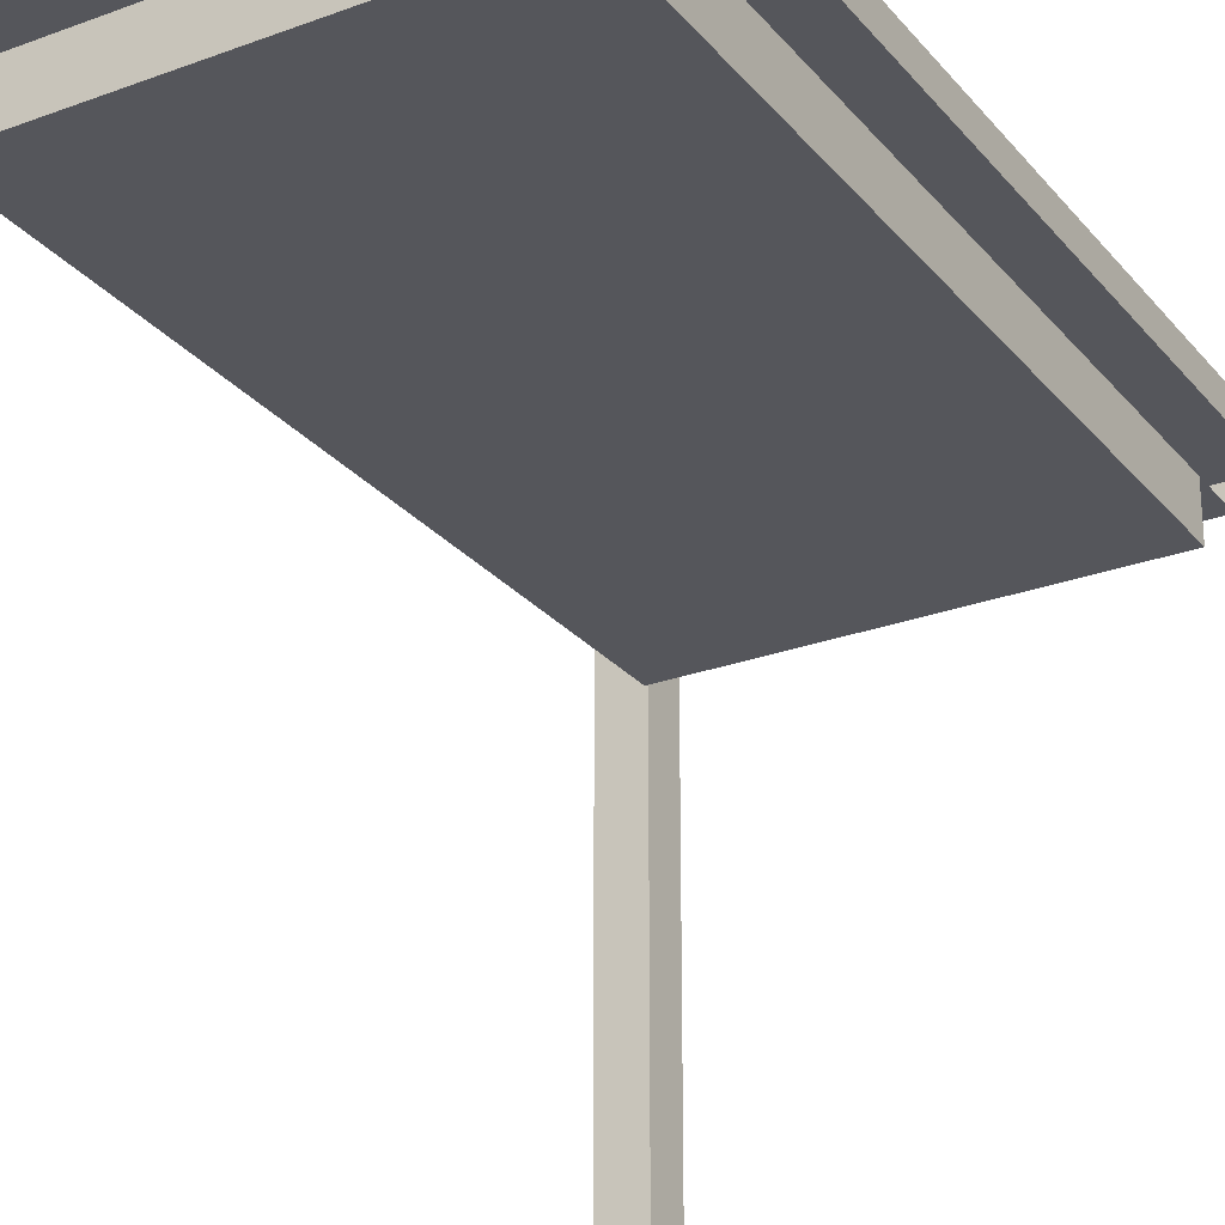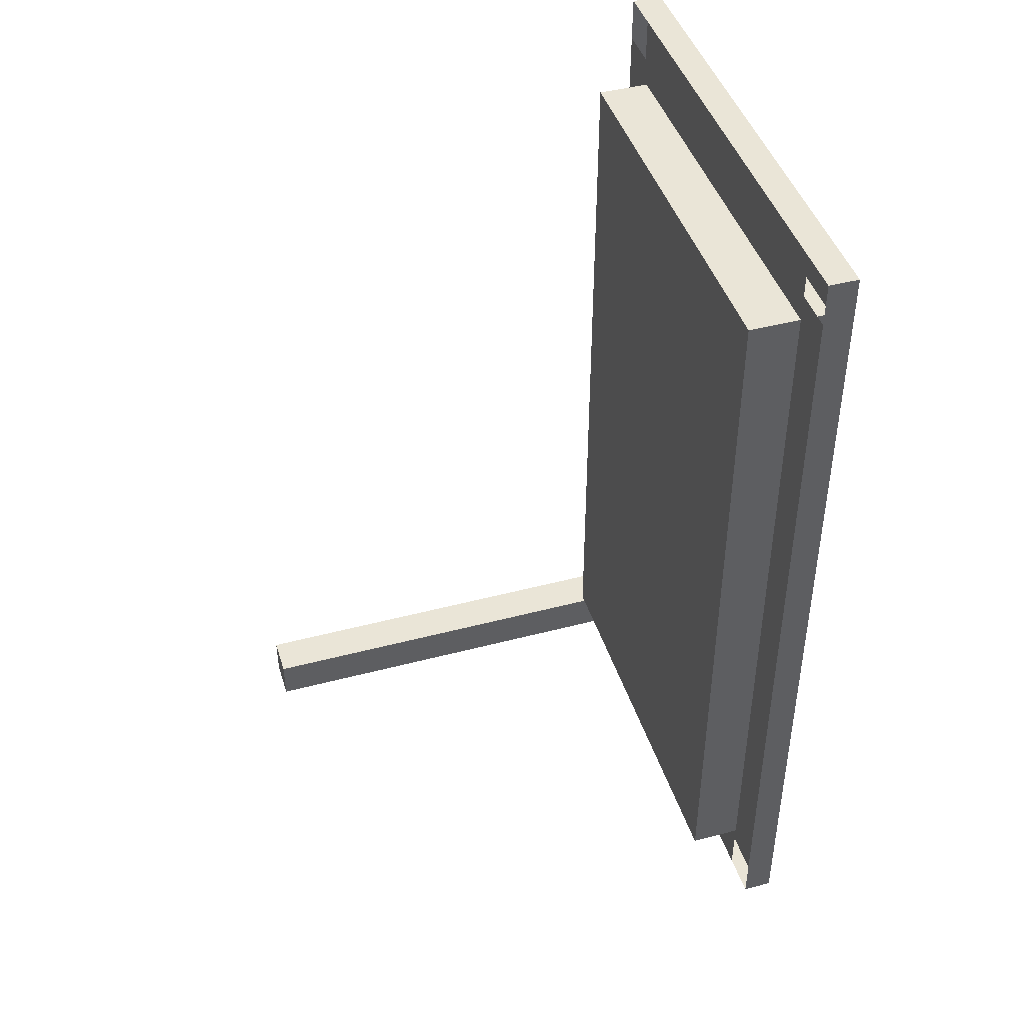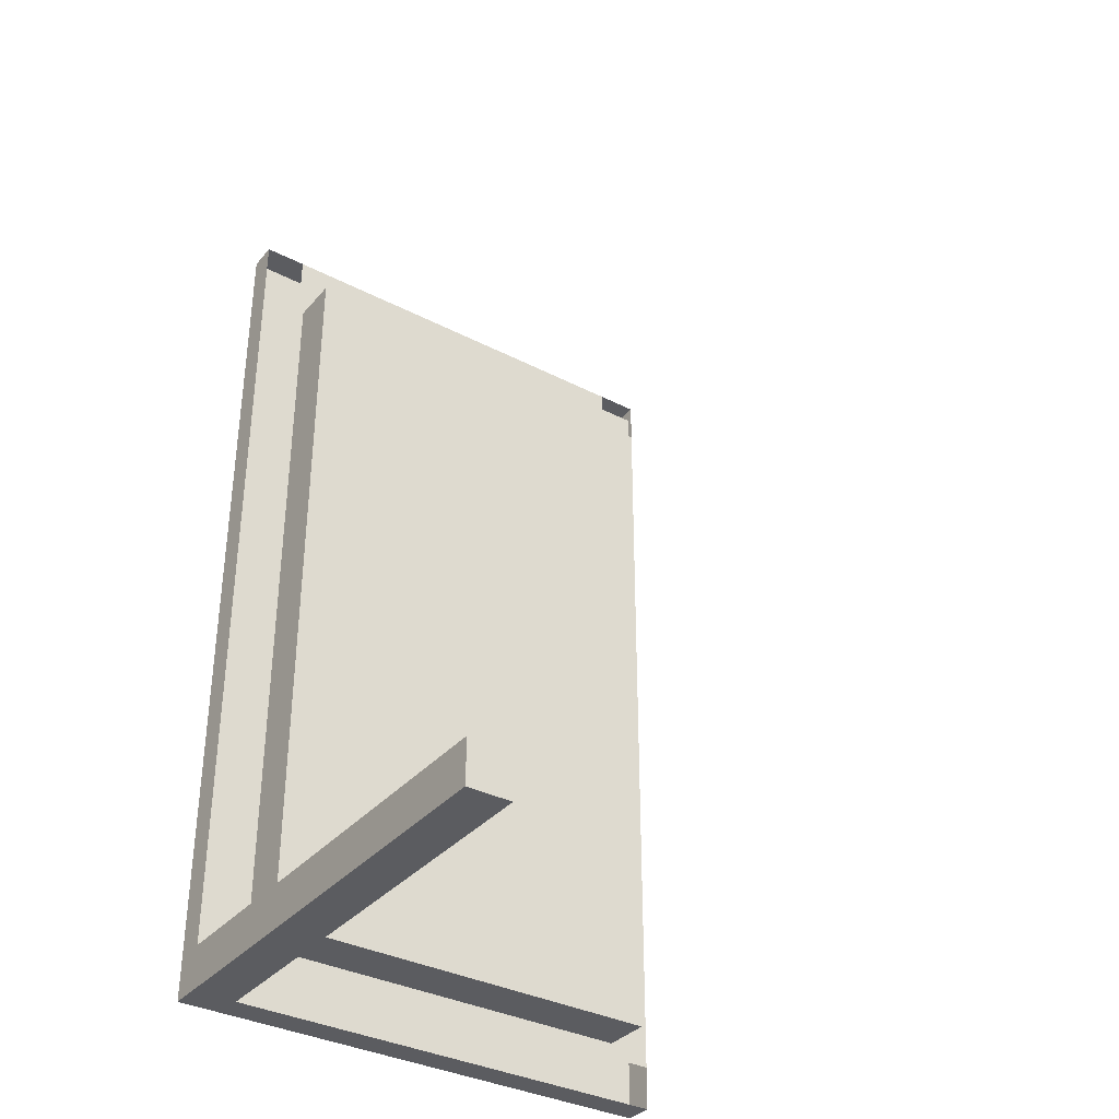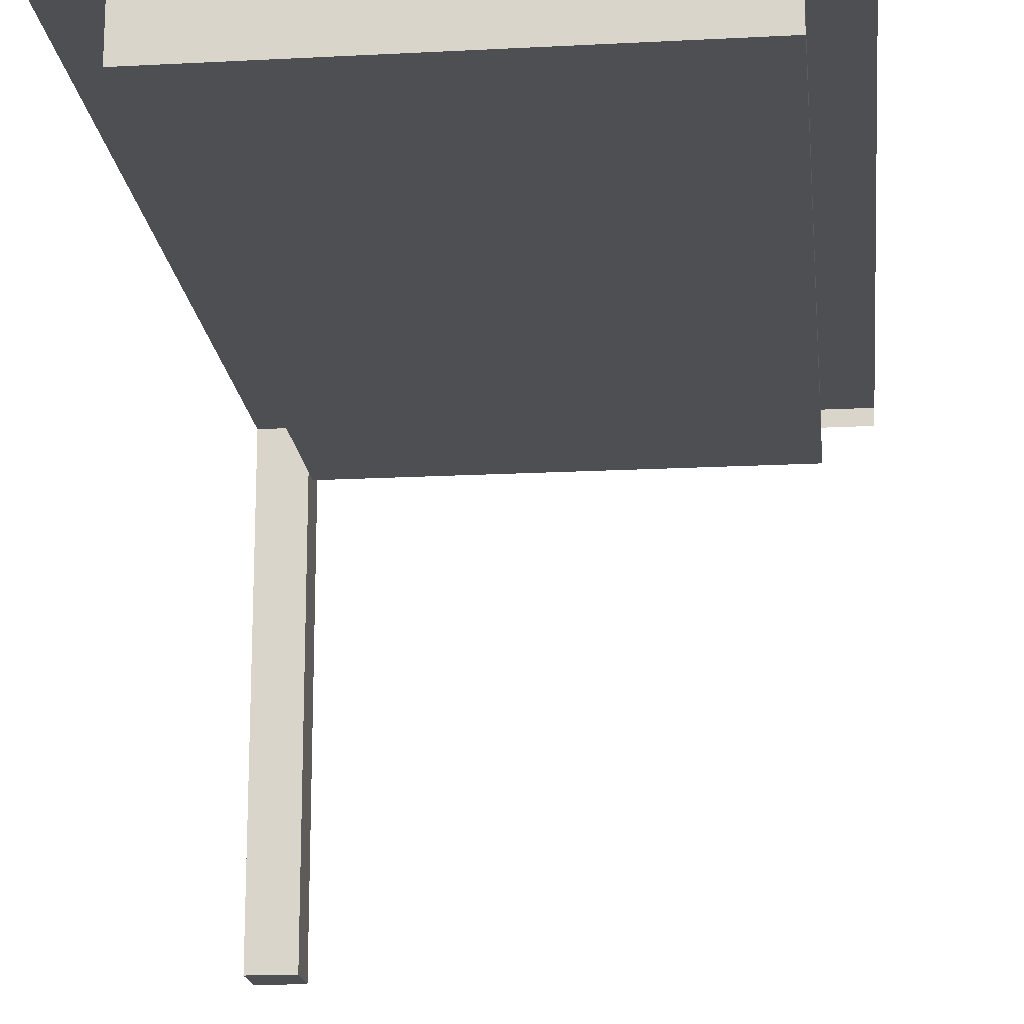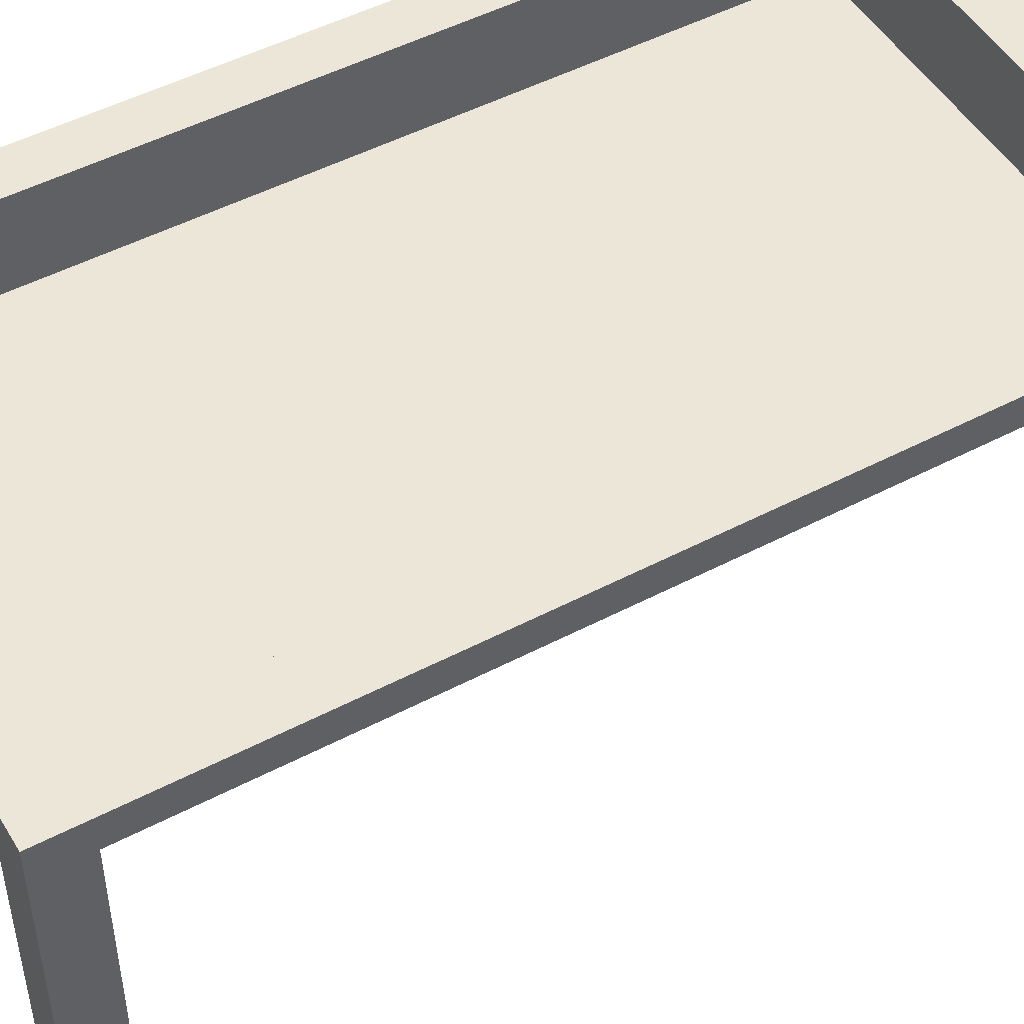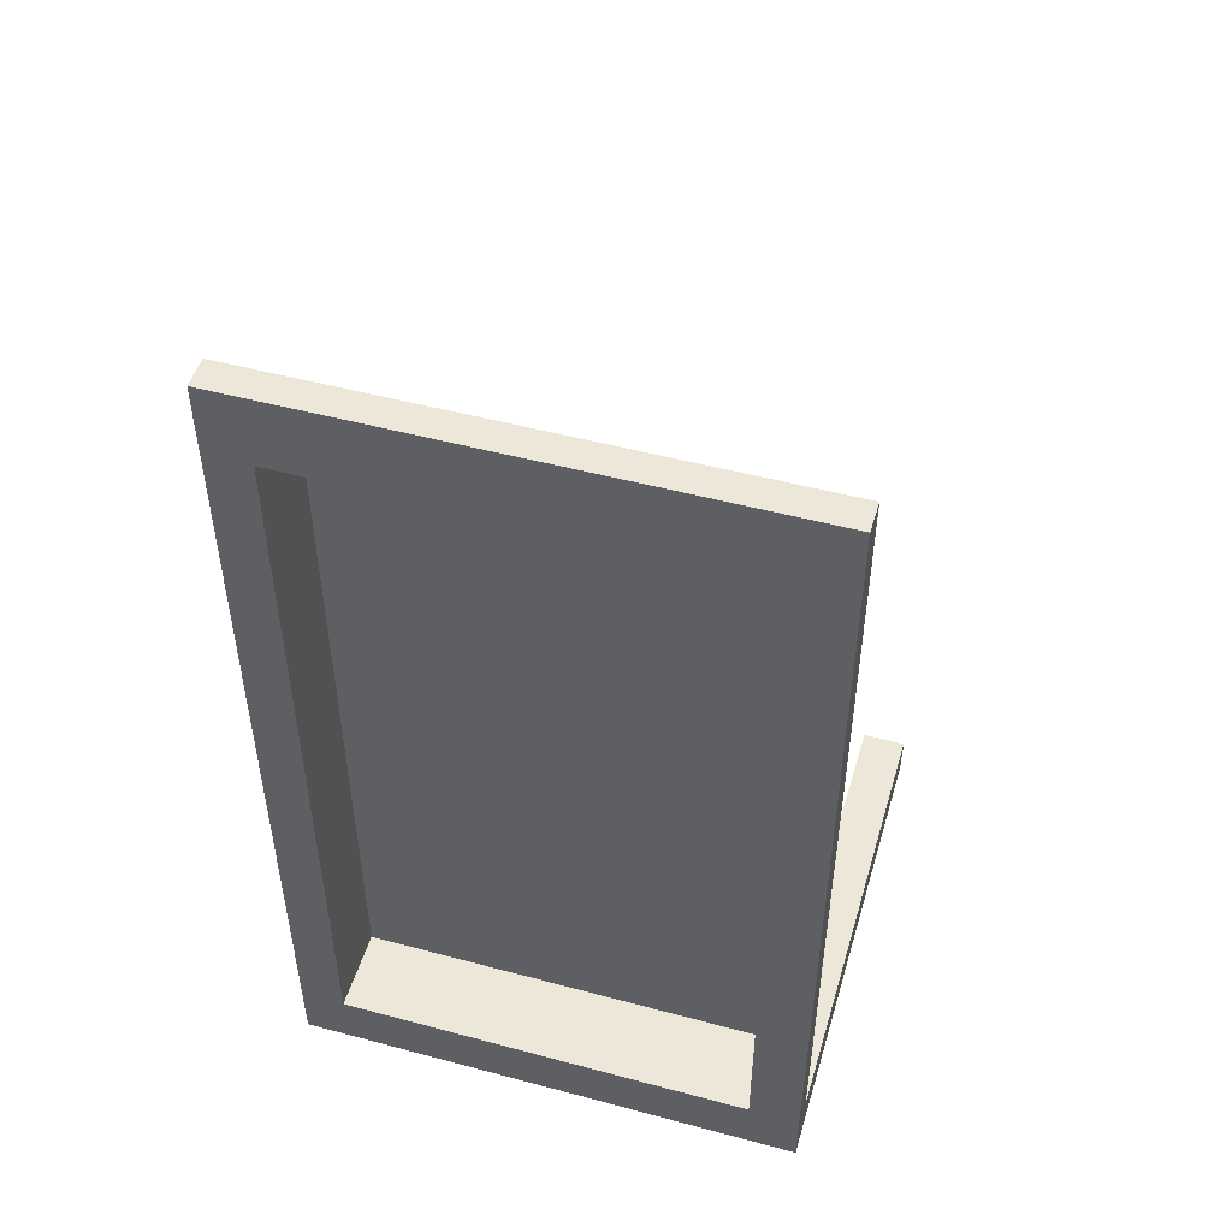
<metadata>
{"format":"obj","ext":"obj","renderer":"f3d","projection":"perspective","resolution":1024,"background":"white","views":[{"elev":-26.2,"azim":30.4,"up":"+Y"},{"elev":44.2,"azim":72.8,"up":"+Z"},{"elev":-35.1,"azim":-34.6,"up":"+Z"},{"elev":-18.0,"azim":5.9,"up":"+Y"},{"elev":49.5,"azim":-120.1,"up":"+Y"},{"elev":50.0,"azim":-163.6,"up":"+Z"}]}
</metadata>
<code>
g Table_Plane.012
v -137.3 -2.703 447.2
v 259.3 -2.703 447.2
v -137.3 -2.703 -258.3
v 259.3 -2.703 -258.3
v -137.3 -26.12 -258.3
v -137.3 -26.12 447.2
v 259.3 -26.12 447.2
v 259.3 -26.12 -258.3
v -137.3 -2.703 -223.8
v -137.3 -2.703 412.6
v 259.3 -2.703 412.6
v 259.3 -2.703 -223.8
v -137.3 -26.12 412.6
v -137.3 -26.12 -223.8
v 259.3 -26.12 -223.8
v 259.3 -26.12 412.6
v 225.3 -26.12 -258.3
v -103.3 -26.12 -258.3
v -103.3 -26.12 447.2
v 225.3 -26.12 447.2
v -103.3 -2.703 -258.3
v 225.3 -2.703 -258.3
v 225.3 -2.703 447.2
v -103.3 -2.703 447.2
v -103.3 -26.12 -223.8
v 225.3 -26.12 -223.8
v -103.3 -26.12 412.6
v 225.3 -26.12 412.6
v -103.3 -2.703 -223.8
v 225.3 -2.703 -223.8
v 225.3 -2.703 412.6
v -103.3 -2.703 412.6
v -137.3 -2.703 391.4
v -137.3 -26.12 391.4
v 259.3 -2.703 391.4
v 259.3 -26.12 391.4
v -103.3 -26.12 391.4
v 225.3 -26.12 391.4
v 225.3 -2.703 391.4
v -103.3 -2.703 391.4
v -137.3 -26.12 -211.5
v 259.3 -2.703 -211.5
v 225.3 -26.12 -211.5
v -103.3 -2.703 -211.5
v -137.3 -2.703 -211.5
v 259.3 -26.12 -211.5
v -103.3 -26.12 -211.5
v 225.3 -2.703 -211.5
v -98.44 -26.12 -223.8
v -98.44 -26.12 -258.3
v -98.44 -26.12 412.6
v -98.44 -2.703 -223.8
v -98.44 -2.703 412.6
v -98.44 -2.703 447.2
v -98.44 -26.12 447.2
v -98.44 -2.703 -258.3
v -98.44 -2.703 391.4
v -98.44 -26.12 391.4
v -98.44 -26.12 -211.5
v -98.44 -2.703 -211.5
v 225.3 -66.36 391.4
v 225.3 -66.36 -211.5
v -98.44 -66.36 391.4
v -98.44 -66.36 -211.5
f 3 5 14 9
f 36 16 28 38
f 9 29 21 3
f 2 7 16 11
f 23 2 11 31
f 12 15 8 4
f 1 6 19 24
f 10 13 6 1
f 45 9 14 41
f 35 11 16 36
f 33 10 32 40
f 1 24 32 10
f 39 31 11 35
f 37 27 13 34
f 4 8 17 22
f 23 20 7 2
f 30 12 4 22
f 21 18 5 3
f 49 25 18 50
f 58 38 28 51
f 57 40 32 53
f 53 32 24 54
f 55 19 27 51
f 56 21 29 52
f 54 24 19 55
f 56 22 17 50
f 60 44 40 57
f 59 43 62 64
f 47 37 34 41
f 48 39 35 42
f 45 33 40 44
f 42 35 36 46
f 10 33 34 13
f 46 36 38 43
f 15 46 43 26
f 12 42 46 15
f 9 45 44 29
f 30 48 42 12
f 25 47 41 14
f 49 26 43 59
f 52 29 44 60
f 33 45 41 34
f 30 52 60 48
f 25 49 59 47
f 47 59 58 37
f 21 56 50 18
f 23 54 55 20
f 22 56 52 30
f 20 55 51 28
f 31 53 54 23
f 39 57 53 31
f 37 58 51 27
f 26 49 50 17
f 64 62 61 63
f 43 38 61 62
f 38 58 63 61
f 58 59 64 63
f 38 58 57 39
f 58 59 60 57
f 59 43 48 60
f 43 38 39 48
g TableLeg_Plane.016
v -137.3 -26.12 -258.3
v -137.3 -26.12 -223.8
v -103.3 -26.12 -258.3
v -103.3 -26.12 -223.8
v -137.3 -381.1 -223.8
v -137.3 -381.1 -258.3
v -103.3 -381.1 -258.3
v -103.3 -381.1 -223.8
f 69 70 71 72
f 66 69 72 68
f 67 71 70 65
f 68 72 71 67
f 65 70 69 66

</code>
